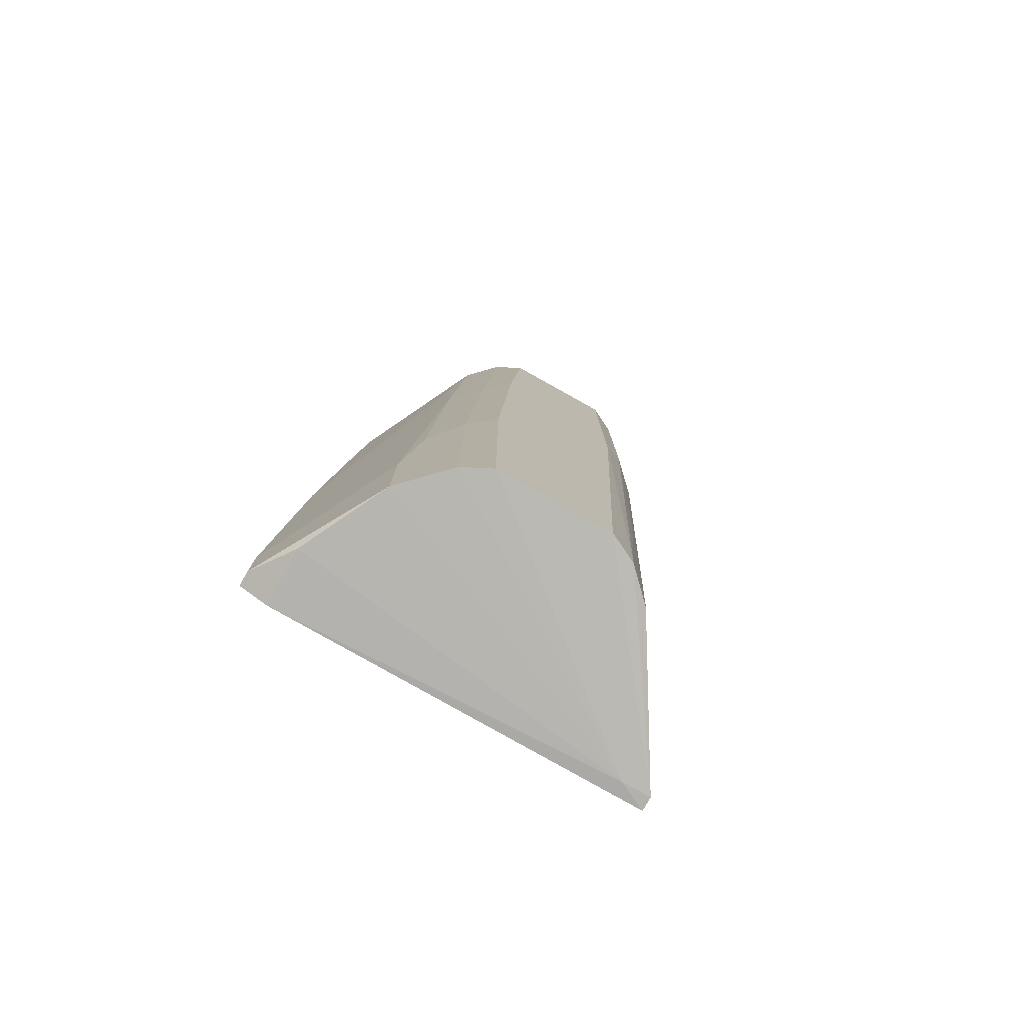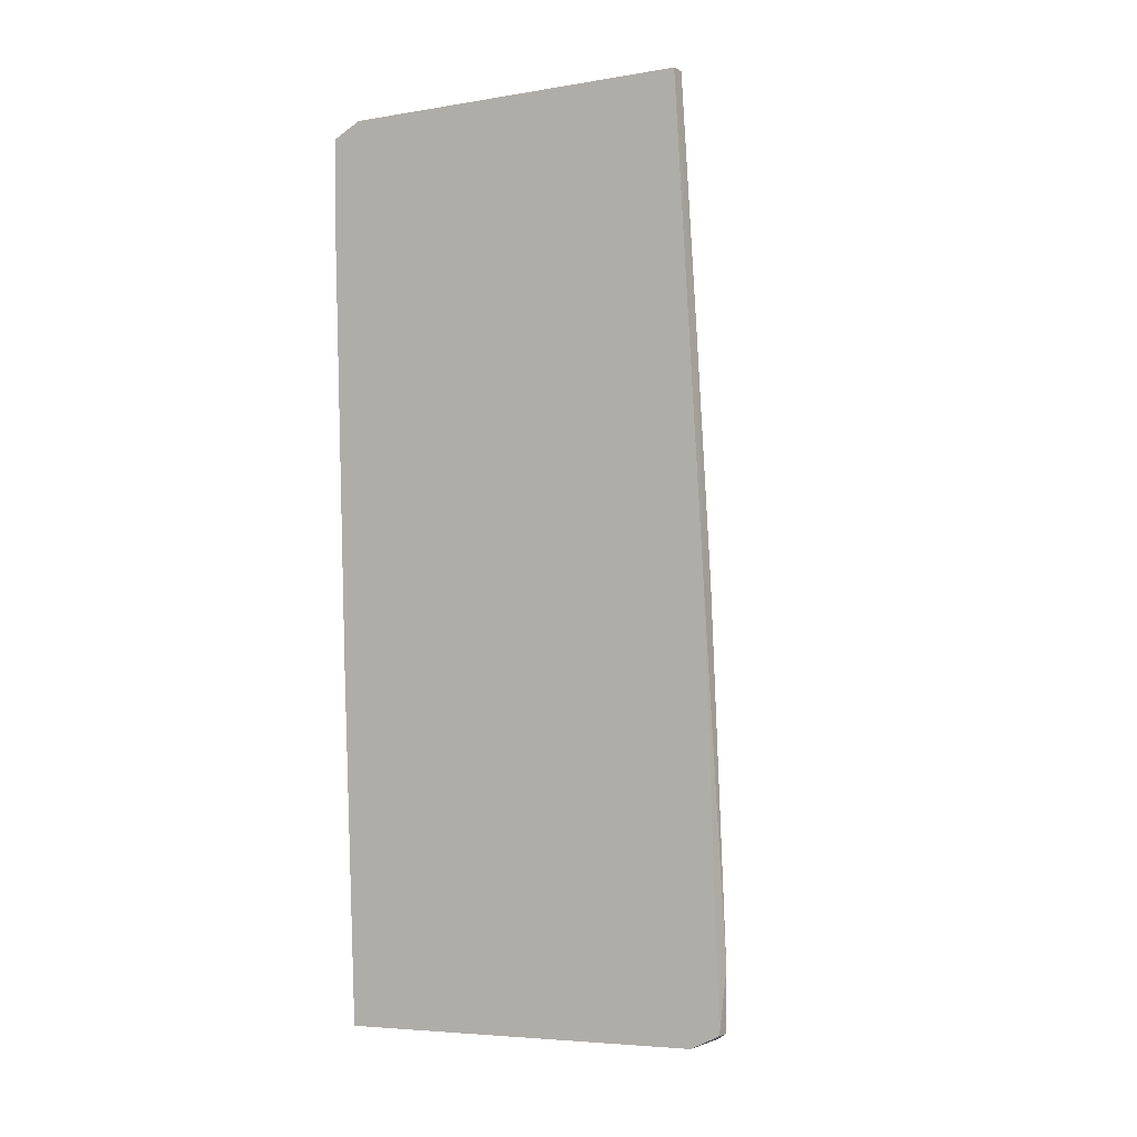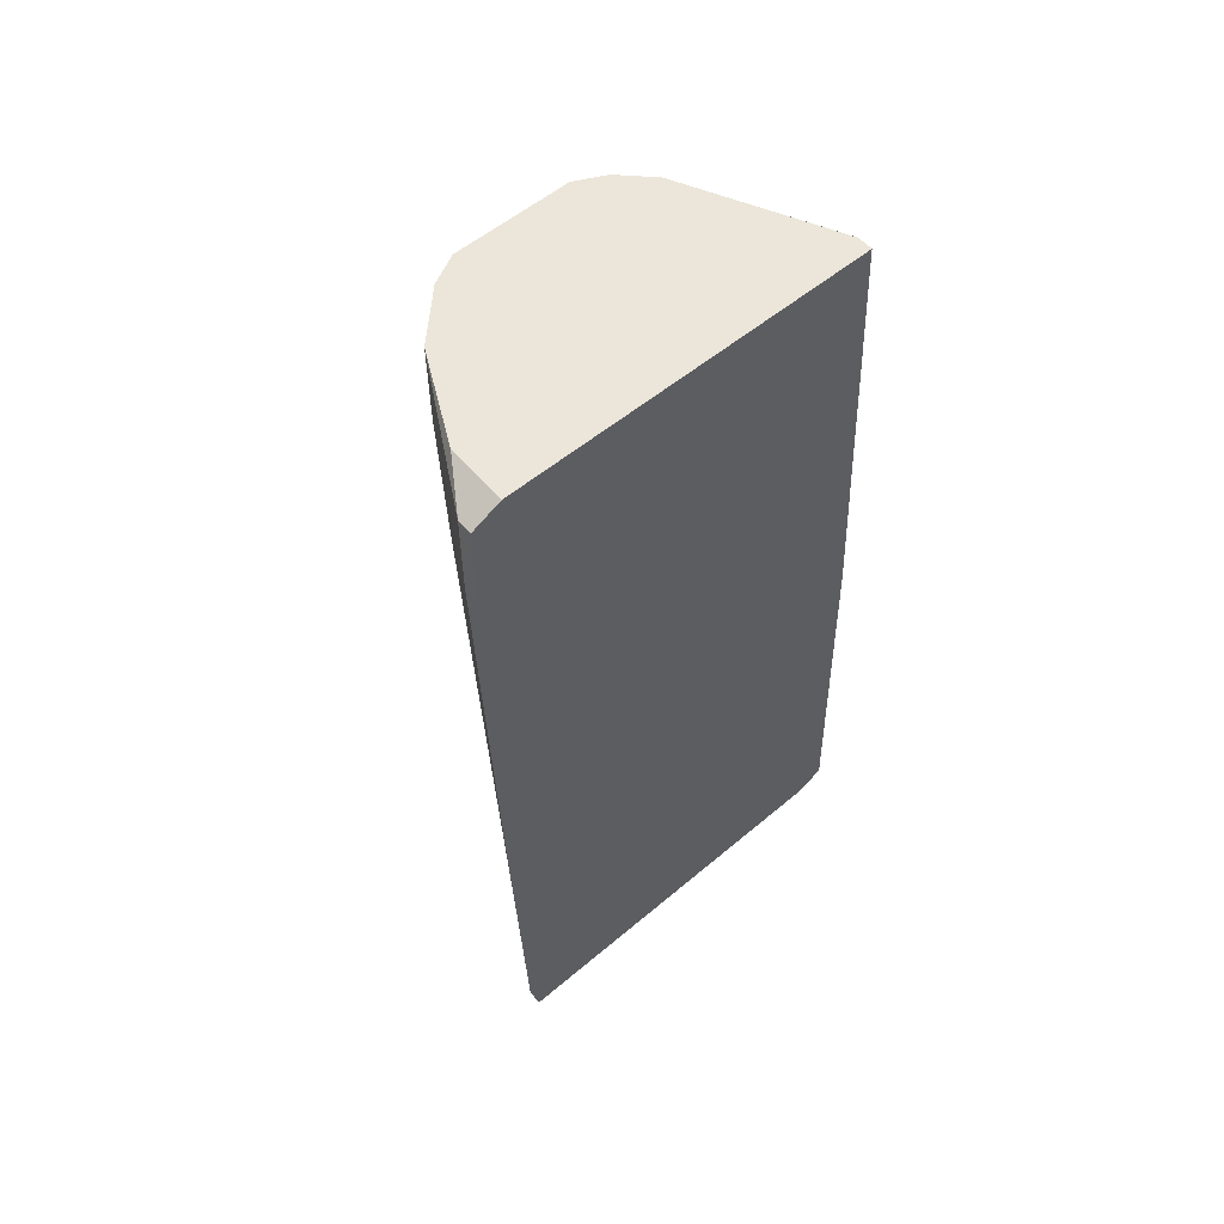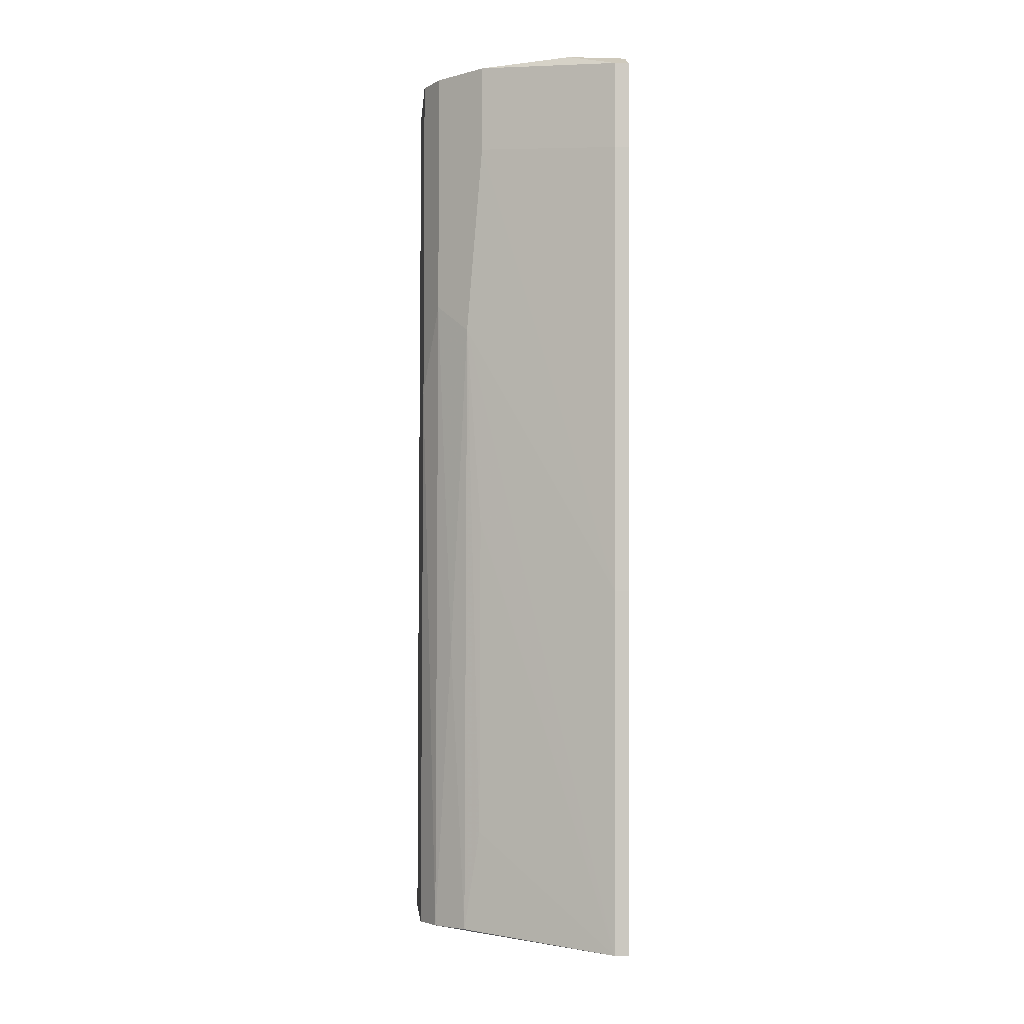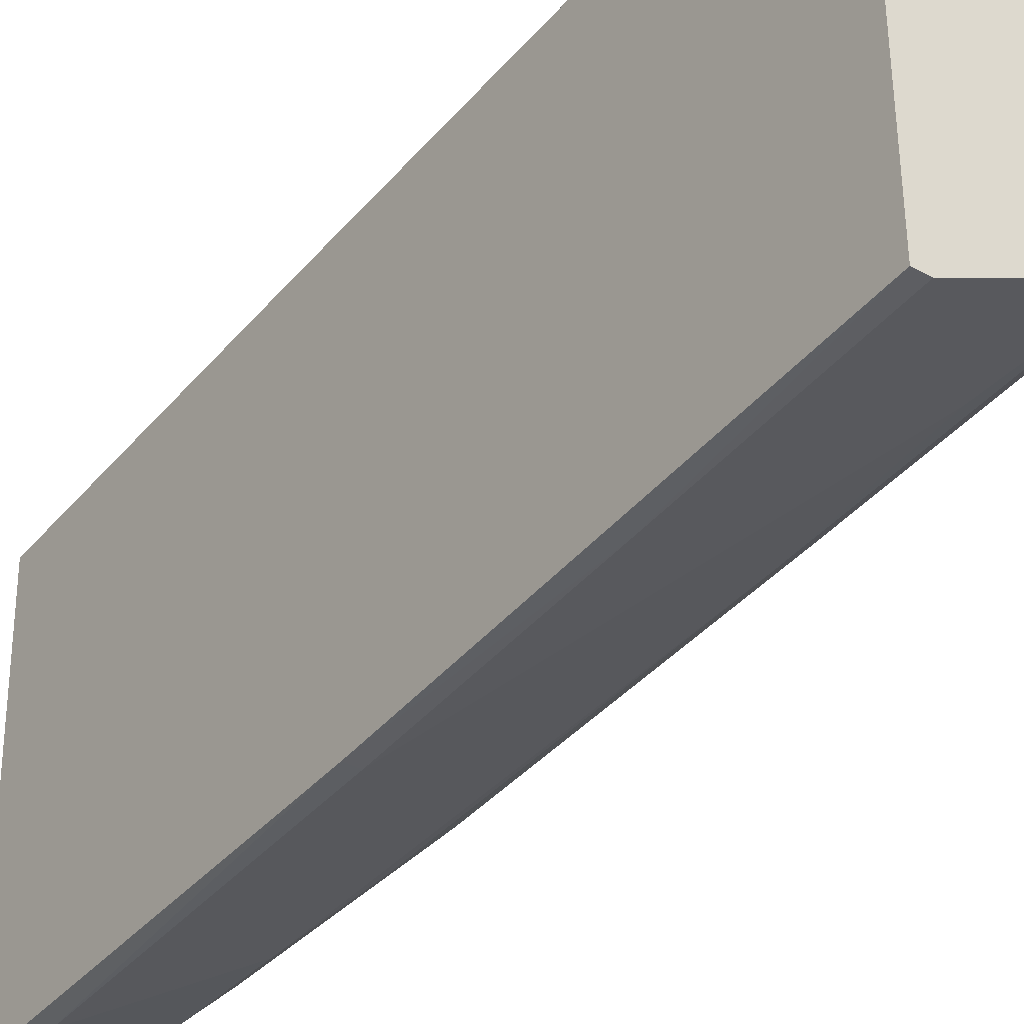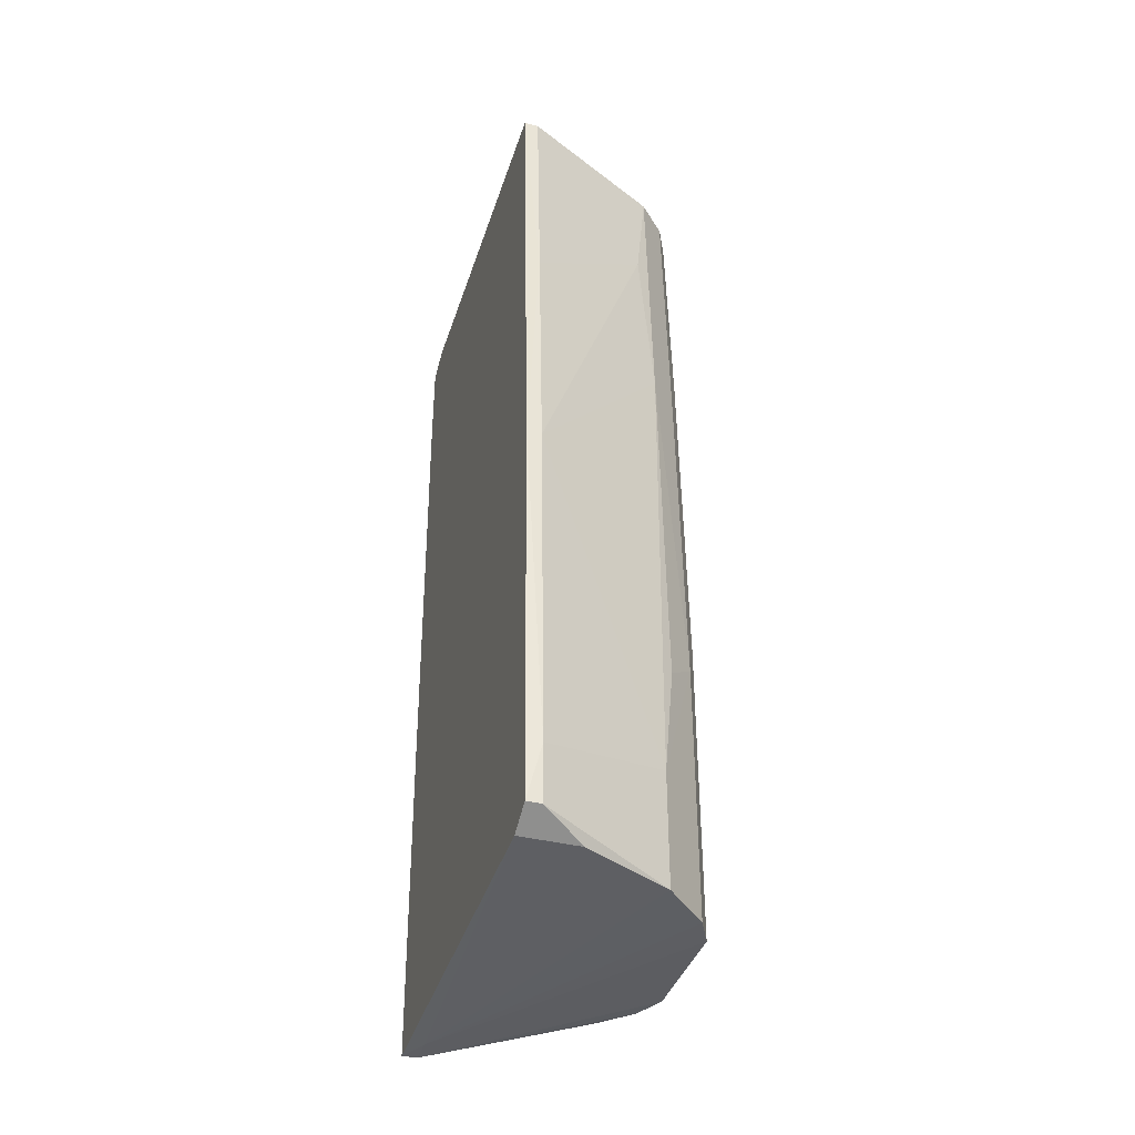
<metadata>
{"format":"obj","ext":"obj","renderer":"f3d","projection":"perspective","resolution":1024,"background":"white","views":[{"elev":-79.0,"azim":60.9,"up":"+Z"},{"elev":-2.5,"azim":-59.3,"up":"+Z"},{"elev":57.3,"azim":-130.5,"up":"+Z"},{"elev":-4.3,"azim":175.3,"up":"+Z"},{"elev":-36.4,"azim":-35.9,"up":"+Y"},{"elev":-39.2,"azim":-17.1,"up":"+Z"}]}
</metadata>
<code>
v 0.01849 -0.01325 0.03771
v 0.01849 0.01627 0.05084
v 0.01849 0.01627 0.041
v 0.01849 0.01463 -0.003286
v 0.01849 -0.01653 -0.03773
v 0.01849 -0.01653 -0.05085
v 0.01849 0.01299 -0.03937
v 0.008653 -0.02145 -0.05085
v 0.008653 0.02119 0.05084
v 0.002092 -0.02473 -0.04921
v 0.002092 -0.01981 0.05084
v 0.002092 -0.02145 -0.05085
v 0.002092 0.02283 -0.01149
v 0.002092 0.02119 -0.0525
v 0.002092 0.02119 0.05084
v 0.002092 -0.02309 -0.003286
v 0.002092 0.02448 0.04919
v 0.002092 0.02448 0.03935
v 0.003733 -0.02473 -0.04921
v 0.003733 -0.02473 -0.04265
v 0.003733 -0.01981 0.05084
v 0.003733 -0.02145 0.02459
v 0.003733 0.01791 -0.0525
v 0.003733 0.02283 -0.01149
v 0.003733 0.02119 -0.0525
v 0.003733 -0.02309 -0.003286
v 0.003733 0.02448 0.04919
v 0.003733 0.02448 0.03935
v 0.02505 -0.006688 0.02459
v 0.02505 0.004786 -0.05085
v 0.02505 -0.008326 -0.01641
v 0.02505 -0.008326 -0.05085
v 0.02505 0.008066 0.01311
v 0.02505 0.008066 0.05084
v 0.02505 -0.005046 0.05084
v 0.02013 -0.01325 0.01803
v 0.02013 0.01135 -0.05085
v 0.02013 -0.01489 -0.02461
v 0.02013 0.01463 0.01966
v 0.02013 -0.01161 0.05084
v 0.02177 0.01135 -0.01804
v 0.02341 0.01135 0.05084
v 0.02341 0.01135 0.02295
v 0.02341 -0.009968 0.01803
v 0.02341 -0.01161 -0.02132
v 0.02341 -0.01161 -0.05085
v 0.02341 -0.008326 0.05084
v 0.02341 0.008066 -0.05085
f 18 24 13
f 42 15 21
f 42 21 47
f 10 15 14
f 15 10 11
f 21 15 11
f 42 47 34
f 32 25 30
f 25 48 30
f 34 32 30
f 34 47 35
f 32 34 35
f 48 25 37
f 5 19 6
f 5 6 45
f 19 10 12
f 10 14 12
f 25 14 24
f 3 39 24
f 39 25 24
f 14 15 18
f 47 21 40
f 21 1 40
f 42 34 43
f 39 42 43
f 15 42 2
f 3 27 2
f 42 39 2
f 39 3 2
f 27 3 28
f 3 24 28
f 18 27 28
f 24 18 28
f 30 48 33
f 34 30 33
f 43 34 33
f 48 43 33
f 32 45 46
f 45 6 46
f 26 5 36
f 1 26 36
f 47 40 36
f 40 1 36
f 32 35 31
f 45 32 31
f 10 19 20
f 19 5 20
f 5 26 20
f 37 25 7
f 39 37 7
f 25 32 23
f 14 25 23
f 12 14 23
f 32 46 23
f 46 6 23
f 11 10 16
f 10 20 16
f 20 26 16
f 6 19 8
f 19 12 8
f 12 23 8
f 23 6 8
f 35 47 29
f 31 35 29
f 45 31 29
f 5 45 38
f 36 5 38
f 45 36 38
f 47 36 44
f 36 45 44
f 29 47 44
f 45 29 44
f 27 15 9
f 15 2 9
f 2 27 9
f 15 27 17
f 18 15 17
f 27 18 17
f 48 37 41
f 37 39 41
f 43 48 41
f 39 43 41
f 21 11 22
f 1 21 22
f 26 1 22
f 11 16 22
f 16 26 22
f 25 39 4
f 7 25 4
f 39 7 4
f 24 14 13
f 14 18 13

</code>
